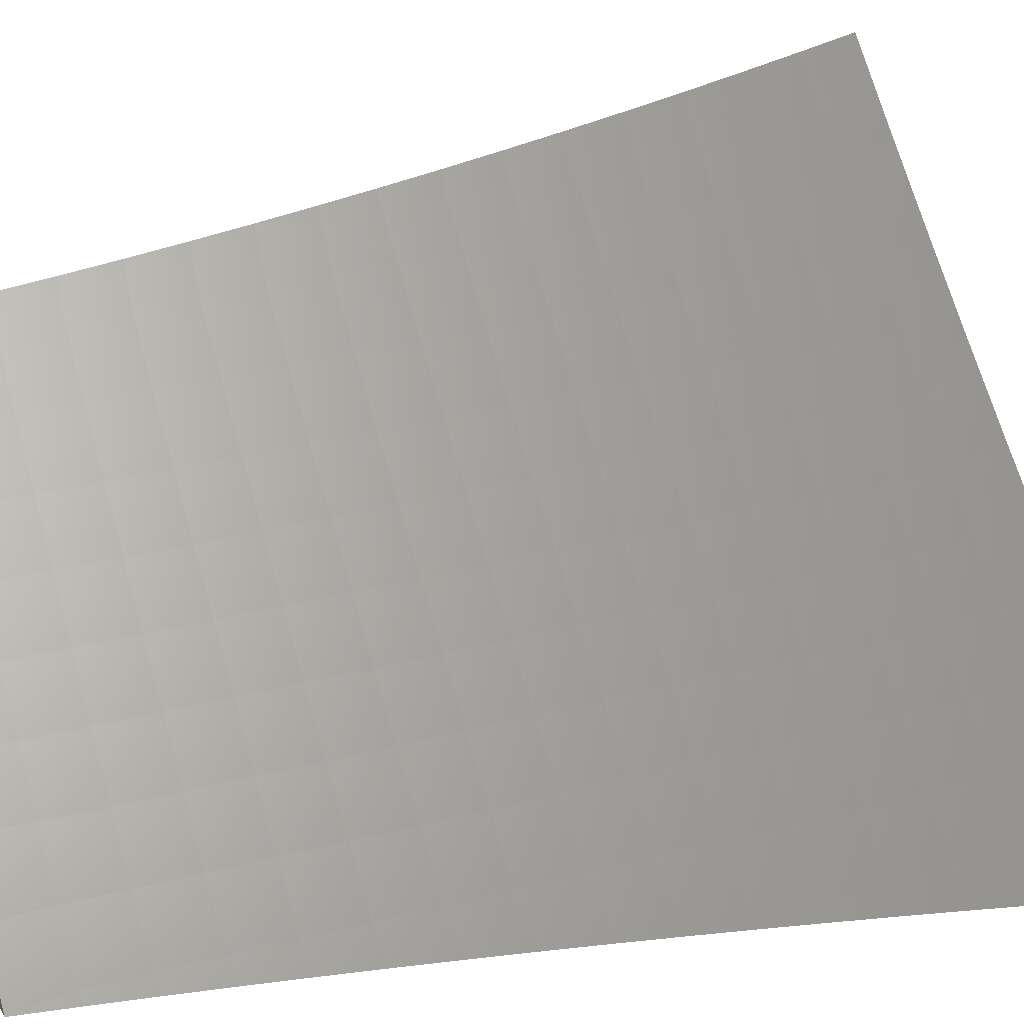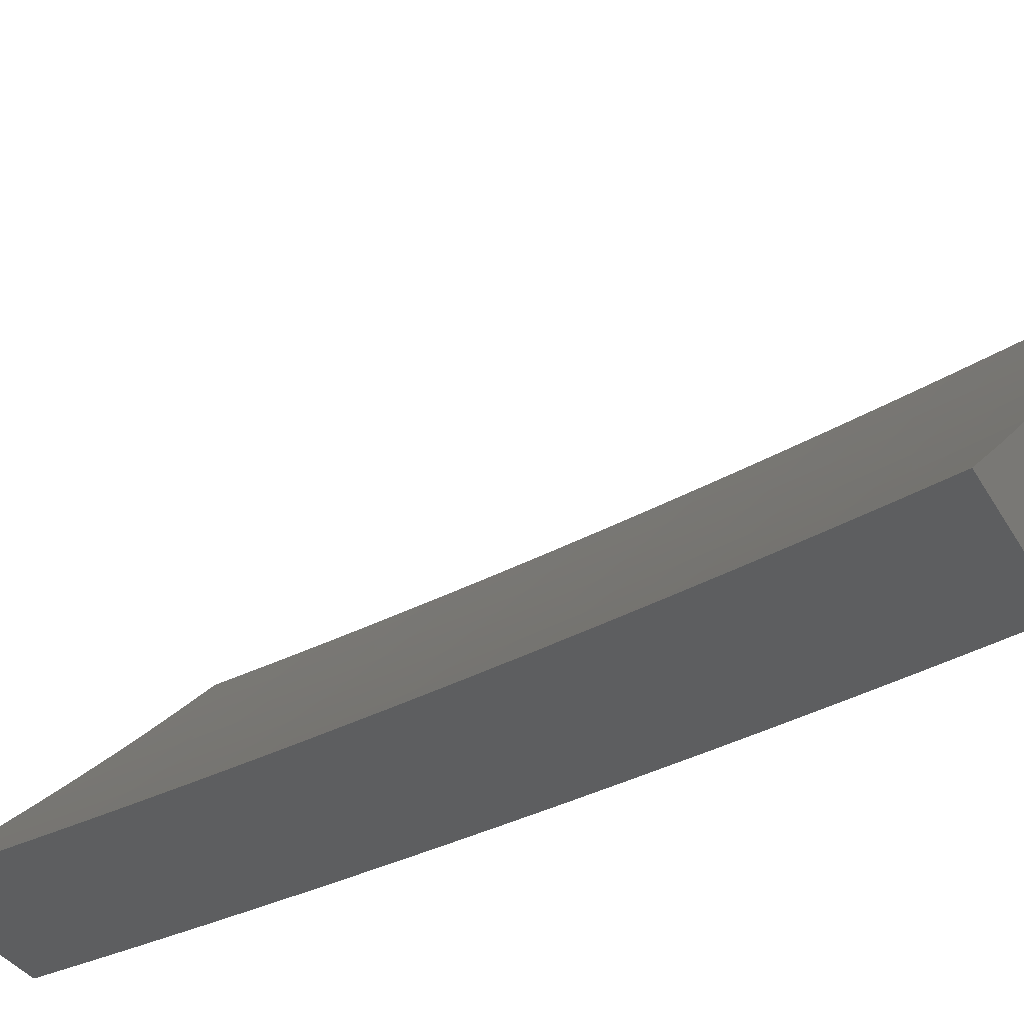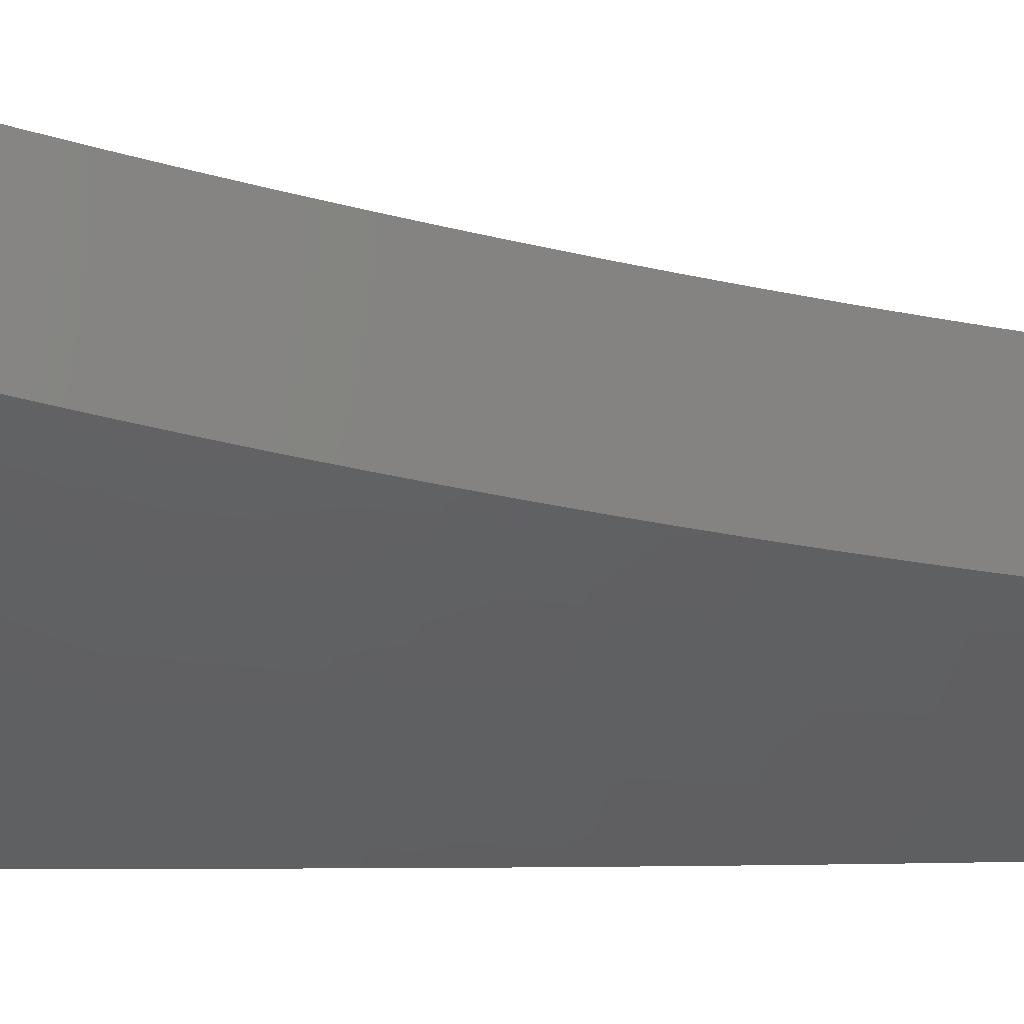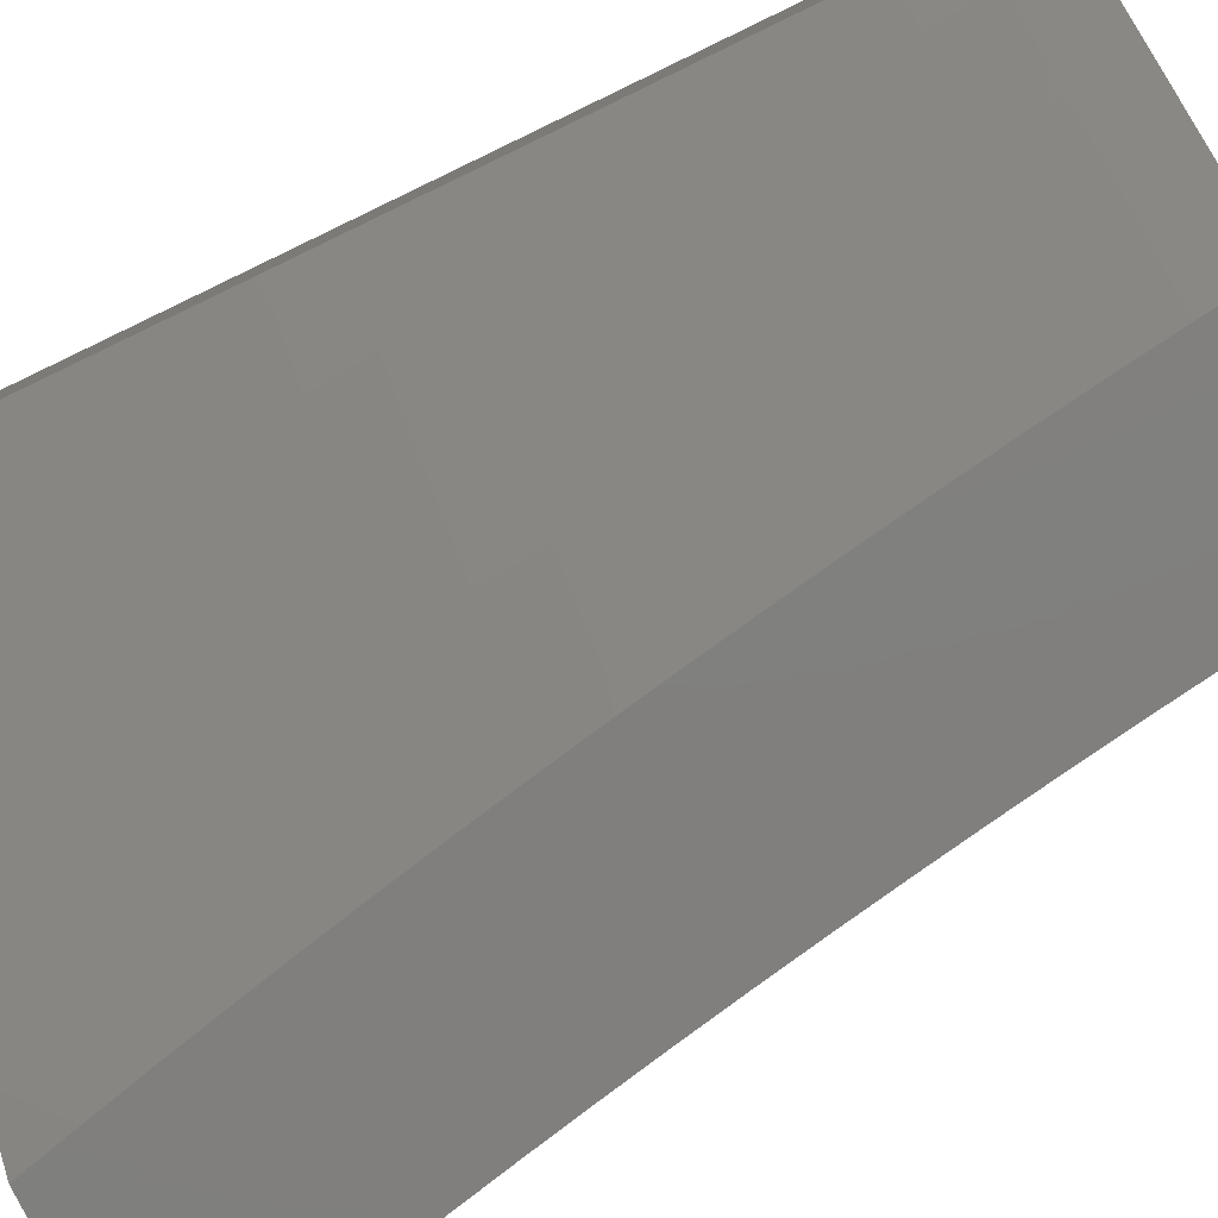
<metadata>
{"format":"stl","ext":"stl","renderer":"f3d","projection":"perspective","resolution":1024,"background":"white","views":[{"elev":21.4,"azim":-112.4,"up":"+Y"},{"elev":-34.2,"azim":-64.2,"up":"+Y"},{"elev":2.8,"azim":77.3,"up":"+Y"},{"elev":-79.8,"azim":116.0,"up":"+Y"}]}
</metadata>
<code>
# stl→obj: 302 verts, 600 faces
v 7.726 -8 1.063
v 7.734 -8 1
v 7.796 -7.935 1.062
v 7.802 -7.937 1
v 7.868 -7.874 1
v 7.877 -7.859 1.062
v 7.934 -7.81 1
v 7.957 -7.781 1.062
v 8 -7.746 1
v 8 -7.739 1.063
v 7.953 -7.777 1.124
v 8 -7.731 1.126
v 7.949 -7.773 1.186
v 8 -7.722 1.189
v 7.944 -7.769 1.248
v 8 -7.713 1.252
v 7.94 -7.764 1.31
v 8 -7.704 1.315
v 7.935 -7.759 1.373
v 8 -7.694 1.377
v 7.929 -7.754 1.435
v 7.995 -7.69 1.435
v 7.989 -7.684 1.498
v 8 -7.684 1.44
v 8 -7.673 1.503
v 7.983 -7.679 1.56
v 8 -7.662 1.565
v 7.977 -7.673 1.623
v 8 -7.65 1.627
v 7.971 -7.667 1.686
v 8 -7.638 1.69
v 7.965 -7.661 1.748
v 8 -7.625 1.752
v 7.958 -7.655 1.811
v 8 -7.612 1.814
v 7.951 -7.648 1.874
v 8 -7.598 1.876
v 8 -7.584 1.938
v 8 -7.57 2
v 7.945 -7.625 2
v 7.89 -7.68 2
v 7.886 -7.712 1.874
v 7.893 -7.719 1.811
v 7.814 -7.796 1.811
v 7.82 -7.802 1.748
v 7.74 -7.878 1.748
v 7.746 -7.885 1.686
v 7.665 -7.96 1.686
v 7.671 -7.967 1.623
v 7.633 -8 1.628
v 7.646 -8 1.565
v 7.834 -7.734 2
v 7.807 -7.789 1.874
v 7.733 -7.872 1.811
v 7.659 -7.954 1.748
v 7.621 -8 1.69
v 7.778 -7.788 2
v 7.726 -7.865 1.874
v 7.652 -7.947 1.811
v 7.607 -8 1.752
v 7.721 -7.842 2
v 7.665 -7.895 2
v 7.645 -7.94 1.874
v 7.607 -7.948 2
v 7.565 -8 1.938
v 7.55 -8 2
v 7.58 -8 1.876
v 7.594 -8 1.814
v 7.677 -7.973 1.56
v 7.657 -8 1.503
v 7.682 -7.978 1.498
v 7.669 -8 1.44
v 7.687 -7.984 1.435
v 7.68 -8 1.378
v 7.692 -7.989 1.373
v 7.69 -8 1.315
v 7.697 -7.994 1.31
v 7.7 -8 1.252
v 7.702 -7.999 1.248
v 7.709 -8 1.189
v 7.783 -7.923 1.248
v 7.788 -7.927 1.186
v 7.864 -7.846 1.248
v 7.869 -7.85 1.186
v 7.718 -8 1.126
v 7.792 -7.931 1.124
v 7.873 -7.855 1.124
v 7.779 -7.918 1.31
v 7.86 -7.841 1.31
v 7.774 -7.913 1.373
v 7.855 -7.837 1.373
v 7.769 -7.908 1.435
v 7.85 -7.831 1.435
v 7.763 -7.903 1.498
v 7.844 -7.826 1.498
v 7.924 -7.749 1.498
v 7.758 -7.897 1.56
v 7.839 -7.82 1.56
v 7.918 -7.743 1.56
v 7.752 -7.891 1.623
v 7.833 -7.815 1.623
v 7.912 -7.737 1.623
v 7.827 -7.808 1.686
v 7.9 -7.725 1.748
v 7.906 -7.731 1.686
v 8 -7.547 1.063
v 8 -7.555 1
v 7.976 -7.571 1.062
v 7.943 -7.612 1
v 7.919 -7.628 1.062
v 7.886 -7.669 1
v 7.861 -7.685 1.062
v 7.828 -7.725 1
v 7.808 -7.737 1.062
v 7.77 -7.781 1
v 7.754 -7.788 1.062
v 7.711 -7.836 1
v 7.7 -7.839 1.062
v 7.652 -7.891 1
v 7.646 -7.89 1.062
v 7.593 -7.946 1
v 7.591 -7.94 1.062
v 7.536 -7.99 1.062
v 7.532 -7.986 1.124
v 7.525 -8 1.063
v 7.517 -8 1.126
v 7.533 -8 1
v 7.528 -7.982 1.186
v 7.507 -8 1.189
v 7.524 -7.977 1.248
v 7.498 -8 1.252
v 7.519 -7.972 1.31
v 7.488 -8 1.315
v 7.515 -7.967 1.373
v 7.477 -8 1.378
v 7.51 -7.962 1.435
v 7.466 -8 1.44
v 7.504 -7.956 1.498
v 7.454 -8 1.503
v 7.499 -7.95 1.56
v 7.442 -8 1.565
v 7.493 -7.944 1.623
v 7.438 -7.994 1.623
v 7.432 -7.987 1.686
v 7.43 -8 1.628
v 7.417 -8 1.69
v 7.426 -7.981 1.748
v 7.403 -8 1.752
v 7.419 -7.974 1.811
v 7.389 -8 1.814
v 7.413 -7.967 1.874
v 7.374 -8 1.876
v 7.406 -7.959 1.937
v 7.359 -8 1.938
v 7.344 -8 2
v 7.429 -7.925 2
v 7.461 -7.91 1.937
v 7.468 -7.917 1.874
v 7.522 -7.868 1.874
v 7.529 -7.875 1.811
v 7.583 -7.825 1.811
v 7.59 -7.832 1.748
v 7.644 -7.782 1.748
v 7.65 -7.788 1.686
v 7.704 -7.737 1.686
v 7.71 -7.744 1.623
v 7.763 -7.692 1.623
v 7.769 -7.698 1.56
v 7.822 -7.647 1.56
v 7.828 -7.653 1.498
v 7.885 -7.596 1.498
v 7.891 -7.601 1.435
v 7.948 -7.545 1.435
v 7.953 -7.55 1.373
v 8 -7.501 1.378
v 8 -7.511 1.315
v 7.513 -7.849 2
v 7.515 -7.861 1.937
v 7.576 -7.818 1.874
v 7.637 -7.775 1.811
v 7.697 -7.731 1.748
v 7.757 -7.686 1.686
v 7.816 -7.641 1.623
v 7.879 -7.59 1.56
v 7.942 -7.539 1.498
v 8 -7.491 1.44
v 7.569 -7.811 1.937
v 7.596 -7.772 2
v 7.623 -7.761 1.937
v 7.678 -7.694 2
v 7.677 -7.71 1.937
v 7.73 -7.659 1.937
v 7.737 -7.666 1.874
v 7.79 -7.615 1.874
v 7.797 -7.622 1.811
v 7.854 -7.566 1.811
v 7.86 -7.572 1.748
v 7.917 -7.516 1.748
v 7.924 -7.522 1.686
v 7.98 -7.465 1.686
v 7.986 -7.471 1.623
v 8 -7.456 1.628
v 8 -7.468 1.565
v 7.76 -7.615 2
v 7.782 -7.608 1.937
v 7.847 -7.559 1.874
v 7.91 -7.509 1.811
v 7.973 -7.459 1.748
v 8 -7.443 1.69
v 7.841 -7.536 2
v 7.839 -7.552 1.937
v 7.903 -7.502 1.874
v 7.967 -7.452 1.811
v 8 -7.431 1.752
v 7.896 -7.495 1.937
v 7.921 -7.455 2
v 7.952 -7.439 1.937
v 8 -7.374 2
v 8 -7.389 1.938
v 8 -7.403 1.876
v 7.959 -7.445 1.874
v 8 -7.417 1.814
v 7.993 -7.476 1.56
v 8 -7.479 1.503
v 7.998 -7.482 1.498
v 7.958 -7.554 1.31
v 8 -7.521 1.252
v 7.963 -7.559 1.248
v 8 -7.53 1.189
v 7.967 -7.563 1.186
v 8 -7.539 1.126
v 7.972 -7.567 1.124
v 7.915 -7.625 1.124
v 7.857 -7.681 1.124
v 7.804 -7.733 1.124
v 7.75 -7.784 1.124
v 7.696 -7.835 1.124
v 7.642 -7.886 1.124
v 7.587 -7.936 1.124
v 7.91 -7.62 1.186
v 7.853 -7.677 1.186
v 7.8 -7.729 1.186
v 7.746 -7.78 1.186
v 7.692 -7.831 1.186
v 7.638 -7.882 1.186
v 7.583 -7.932 1.186
v 7.906 -7.616 1.248
v 7.848 -7.673 1.248
v 7.795 -7.724 1.248
v 7.742 -7.776 1.248
v 7.688 -7.826 1.248
v 7.634 -7.877 1.248
v 7.579 -7.927 1.248
v 7.901 -7.611 1.31
v 7.844 -7.668 1.31
v 7.79 -7.72 1.31
v 7.737 -7.771 1.31
v 7.683 -7.822 1.31
v 7.629 -7.872 1.31
v 7.574 -7.922 1.31
v 7.896 -7.607 1.373
v 7.839 -7.663 1.373
v 7.785 -7.715 1.373
v 7.732 -7.766 1.373
v 7.678 -7.817 1.373
v 7.624 -7.867 1.373
v 7.569 -7.917 1.373
v 7.936 -7.534 1.56
v 7.93 -7.528 1.623
v 7.873 -7.585 1.623
v 7.867 -7.579 1.686
v 7.803 -7.629 1.748
v 7.744 -7.673 1.811
v 7.684 -7.717 1.874
v 7.833 -7.658 1.435
v 7.775 -7.704 1.498
v 7.716 -7.749 1.56
v 7.656 -7.794 1.623
v 7.596 -7.838 1.686
v 7.535 -7.882 1.748
v 7.474 -7.924 1.811
v 7.81 -7.635 1.686
v 7.78 -7.709 1.435
v 7.727 -7.761 1.435
v 7.673 -7.811 1.435
v 7.619 -7.862 1.435
v 7.564 -7.912 1.435
v 7.75 -7.68 1.748
v 7.691 -7.724 1.811
v 7.63 -7.768 1.874
v 7.721 -7.755 1.498
v 7.662 -7.8 1.56
v 7.602 -7.845 1.623
v 7.542 -7.888 1.686
v 7.481 -7.931 1.748
v 7.668 -7.806 1.498
v 7.614 -7.856 1.498
v 7.559 -7.906 1.498
v 7.608 -7.851 1.56
v 7.548 -7.895 1.623
v 7.487 -7.938 1.686
v 7.554 -7.901 1.56
f 1 2 3
f 3 2 4
f 3 4 5
f 3 5 6
f 6 5 7
f 6 7 8
f 8 7 9
f 8 9 10
f 8 10 11
f 11 10 12
f 11 12 13
f 13 12 14
f 13 14 15
f 15 14 16
f 15 16 17
f 17 16 18
f 17 18 19
f 19 18 20
f 19 20 21
f 21 20 22
f 21 22 23
f 23 22 24
f 23 24 25
f 20 24 22
f 23 25 26
f 26 25 27
f 26 27 28
f 28 27 29
f 28 29 30
f 30 29 31
f 30 31 32
f 32 31 33
f 32 33 34
f 34 33 35
f 34 35 36
f 36 35 37
f 36 37 38
f 39 40 38
f 38 40 36
f 40 41 36
f 36 41 42
f 36 42 43
f 43 42 44
f 43 44 45
f 45 44 46
f 45 46 47
f 47 46 48
f 47 48 49
f 49 48 50
f 49 50 51
f 41 52 42
f 42 52 53
f 42 53 44
f 44 53 54
f 44 54 46
f 46 54 55
f 46 55 48
f 48 55 56
f 48 56 50
f 52 57 53
f 53 57 58
f 53 58 54
f 54 58 59
f 54 59 55
f 55 59 60
f 55 60 56
f 57 61 58
f 58 61 62
f 58 62 63
f 63 62 64
f 63 64 65
f 65 64 66
f 65 67 63
f 63 67 68
f 63 68 59
f 59 68 60
f 49 51 69
f 69 51 70
f 69 70 71
f 71 70 72
f 71 72 73
f 73 72 74
f 73 74 75
f 75 74 76
f 75 76 77
f 77 76 78
f 77 78 79
f 79 78 80
f 79 80 81
f 81 80 82
f 81 82 83
f 83 82 84
f 83 84 15
f 15 84 13
f 80 85 82
f 82 85 86
f 82 86 84
f 84 86 87
f 84 87 13
f 13 87 11
f 85 1 86
f 86 1 3
f 86 3 87
f 87 3 6
f 87 6 11
f 11 6 8
f 77 79 88
f 88 79 81
f 88 81 89
f 89 81 83
f 89 83 17
f 17 83 15
f 75 77 90
f 90 77 88
f 90 88 91
f 91 88 89
f 91 89 19
f 19 89 17
f 73 75 92
f 92 75 90
f 92 90 93
f 93 90 91
f 93 91 21
f 21 91 19
f 71 73 94
f 94 73 92
f 94 92 95
f 95 92 93
f 95 93 96
f 96 93 21
f 96 21 23
f 69 71 97
f 97 71 94
f 97 94 98
f 98 94 95
f 98 95 99
f 99 95 96
f 99 96 26
f 26 96 23
f 49 69 100
f 100 69 97
f 100 97 101
f 101 97 98
f 101 98 102
f 102 98 99
f 102 99 28
f 28 99 26
f 49 100 47
f 47 100 103
f 47 103 45
f 45 103 104
f 45 104 43
f 43 104 34
f 43 34 36
f 103 100 101
f 63 59 58
f 103 101 105
f 105 101 102
f 105 102 30
f 30 102 28
f 103 105 104
f 104 105 32
f 104 32 34
f 32 105 30
f 106 107 108
f 108 107 109
f 108 109 110
f 110 109 111
f 110 111 112
f 112 111 113
f 112 113 114
f 114 113 115
f 114 115 116
f 116 115 117
f 116 117 118
f 118 117 119
f 118 119 120
f 120 119 121
f 120 121 122
f 122 121 123
f 122 123 124
f 124 123 125
f 124 125 126
f 121 127 123
f 123 127 125
f 124 126 128
f 128 126 129
f 128 129 130
f 130 129 131
f 130 131 132
f 132 131 133
f 132 133 134
f 134 133 135
f 134 135 136
f 136 135 137
f 136 137 138
f 138 137 139
f 138 139 140
f 140 139 141
f 140 141 142
f 142 141 143
f 142 143 144
f 144 143 145
f 144 145 146
f 141 145 143
f 144 146 147
f 147 146 148
f 147 148 149
f 149 148 150
f 149 150 151
f 151 150 152
f 151 152 153
f 153 152 154
f 153 154 155
f 155 156 153
f 153 156 157
f 153 157 158
f 158 157 159
f 158 159 160
f 160 159 161
f 160 161 162
f 162 161 163
f 162 163 164
f 164 163 165
f 164 165 166
f 166 165 167
f 166 167 168
f 168 167 169
f 168 169 170
f 170 169 171
f 170 171 172
f 172 171 173
f 172 173 174
f 174 173 175
f 174 175 176
f 156 177 157
f 157 177 178
f 157 178 159
f 159 178 179
f 159 179 161
f 161 179 180
f 161 180 163
f 163 180 181
f 163 181 165
f 165 181 182
f 165 182 167
f 167 182 183
f 167 183 169
f 169 183 184
f 169 184 171
f 171 184 185
f 171 185 173
f 173 185 186
f 173 186 175
f 178 177 187
f 187 177 188
f 187 188 189
f 189 188 190
f 189 190 191
f 191 190 192
f 191 192 193
f 193 192 194
f 193 194 195
f 195 194 196
f 195 196 197
f 197 196 198
f 197 198 199
f 199 198 200
f 199 200 201
f 201 200 202
f 201 202 203
f 190 204 192
f 192 204 205
f 192 205 194
f 194 205 206
f 194 206 196
f 196 206 207
f 196 207 198
f 198 207 208
f 198 208 200
f 200 208 209
f 200 209 202
f 204 210 205
f 205 210 211
f 205 211 206
f 206 211 212
f 206 212 207
f 207 212 213
f 207 213 208
f 208 213 214
f 208 214 209
f 211 210 215
f 215 210 216
f 215 216 217
f 217 216 218
f 217 218 219
f 219 220 217
f 217 220 221
f 217 221 215
f 215 221 212
f 215 212 211
f 220 222 221
f 221 222 213
f 221 213 212
f 222 214 213
f 201 203 223
f 223 203 224
f 223 224 225
f 225 224 186
f 225 186 185
f 174 176 226
f 226 176 227
f 226 227 228
f 228 227 229
f 228 229 230
f 230 229 231
f 230 231 232
f 232 231 106
f 232 106 108
f 232 108 233
f 233 108 110
f 233 110 234
f 234 110 112
f 234 112 235
f 235 112 114
f 235 114 236
f 236 114 116
f 236 116 237
f 237 116 118
f 237 118 238
f 238 118 120
f 238 120 239
f 239 120 122
f 239 122 124
f 230 232 240
f 240 232 233
f 240 233 241
f 241 233 234
f 241 234 242
f 242 234 235
f 242 235 243
f 243 235 236
f 243 236 244
f 244 236 237
f 244 237 245
f 245 237 238
f 245 238 246
f 246 238 239
f 246 239 128
f 128 239 124
f 228 230 247
f 247 230 240
f 247 240 248
f 248 240 241
f 248 241 249
f 249 241 242
f 249 242 250
f 250 242 243
f 250 243 251
f 251 243 244
f 251 244 252
f 252 244 245
f 252 245 253
f 253 245 246
f 253 246 130
f 130 246 128
f 226 228 254
f 254 228 247
f 254 247 255
f 255 247 248
f 255 248 256
f 256 248 249
f 256 249 257
f 257 249 250
f 257 250 258
f 258 250 251
f 258 251 259
f 259 251 252
f 259 252 260
f 260 252 253
f 260 253 132
f 132 253 130
f 174 226 261
f 261 226 254
f 261 254 262
f 262 254 255
f 262 255 263
f 263 255 256
f 263 256 264
f 264 256 257
f 264 257 265
f 265 257 258
f 265 258 266
f 266 258 259
f 266 259 267
f 267 259 260
f 267 260 134
f 134 260 132
f 223 225 268
f 268 225 185
f 268 185 184
f 201 223 269
f 269 223 268
f 269 268 270
f 270 268 184
f 270 184 183
f 201 269 199
f 199 269 271
f 199 271 197
f 197 271 272
f 197 272 195
f 195 272 273
f 195 273 193
f 193 273 274
f 193 274 191
f 191 274 189
f 271 269 270
f 174 261 172
f 172 261 275
f 172 275 170
f 170 275 276
f 170 276 168
f 168 276 277
f 168 277 166
f 166 277 278
f 166 278 164
f 164 278 279
f 164 279 162
f 162 279 280
f 162 280 160
f 160 280 281
f 160 281 158
f 158 281 151
f 158 151 153
f 275 261 262
f 271 270 282
f 282 270 183
f 282 183 182
f 275 262 283
f 283 262 263
f 283 263 284
f 284 263 264
f 284 264 285
f 285 264 265
f 285 265 286
f 286 265 266
f 286 266 287
f 287 266 267
f 287 267 136
f 136 267 134
f 271 282 272
f 272 282 288
f 272 288 273
f 273 288 289
f 273 289 274
f 274 289 290
f 274 290 189
f 189 290 187
f 288 282 182
f 275 283 276
f 276 283 291
f 276 291 277
f 277 291 292
f 277 292 278
f 278 292 293
f 278 293 279
f 279 293 294
f 279 294 280
f 280 294 295
f 280 295 281
f 281 295 149
f 281 149 151
f 291 283 284
f 289 288 181
f 181 288 182
f 291 284 296
f 296 284 285
f 296 285 297
f 297 285 286
f 297 286 298
f 298 286 287
f 298 287 138
f 138 287 136
f 290 289 180
f 180 289 181
f 291 296 292
f 292 296 299
f 292 299 293
f 293 299 300
f 293 300 294
f 294 300 301
f 294 301 295
f 295 301 147
f 295 147 149
f 299 296 297
f 187 290 179
f 179 290 180
f 299 297 302
f 302 297 298
f 302 298 140
f 140 298 138
f 178 187 179
f 140 142 302
f 302 142 300
f 302 300 299
f 300 142 301
f 301 142 144
f 301 144 147
f 38 214 39
f 39 214 222
f 39 222 220
f 214 38 209
f 209 38 37
f 209 37 202
f 202 37 35
f 202 35 203
f 203 35 33
f 203 33 224
f 224 33 31
f 224 31 186
f 186 31 29
f 186 29 175
f 175 29 27
f 175 27 176
f 176 27 25
f 176 25 227
f 227 25 24
f 227 24 20
f 227 20 229
f 229 20 18
f 229 18 231
f 231 18 16
f 231 16 106
f 106 16 14
f 106 14 107
f 107 14 12
f 107 12 10
f 10 9 107
f 220 219 39
f 39 219 218
f 7 111 9
f 9 111 109
f 9 109 107
f 111 7 113
f 113 7 5
f 113 5 115
f 115 5 117
f 117 5 4
f 117 4 119
f 119 4 2
f 119 2 121
f 121 2 127
f 64 177 66
f 66 177 156
f 66 156 155
f 64 62 177
f 177 62 188
f 188 62 61
f 188 61 190
f 190 61 57
f 190 57 52
f 190 52 204
f 204 52 41
f 204 41 210
f 210 41 40
f 210 40 39
f 218 216 39
f 39 216 210
f 2 1 127
f 127 1 85
f 127 85 80
f 127 80 125
f 125 80 78
f 125 78 126
f 126 78 76
f 126 76 129
f 129 76 74
f 129 74 131
f 131 74 72
f 131 72 70
f 131 70 133
f 133 70 51
f 133 51 135
f 135 51 50
f 135 50 137
f 137 50 56
f 137 56 139
f 139 56 60
f 139 60 141
f 141 60 68
f 141 68 145
f 145 68 67
f 145 67 146
f 146 67 65
f 146 65 148
f 148 65 66
f 148 66 150
f 150 66 152
f 152 66 154
f 154 66 155

</code>
